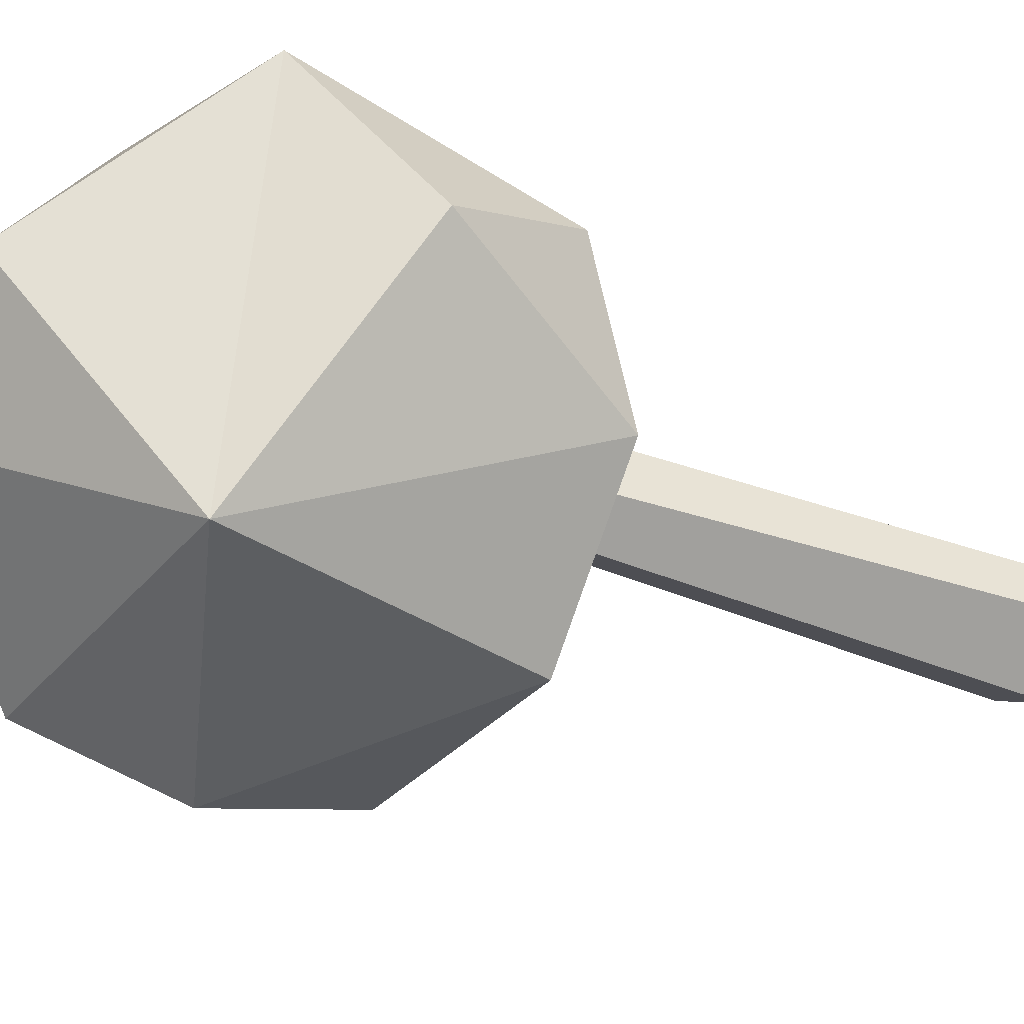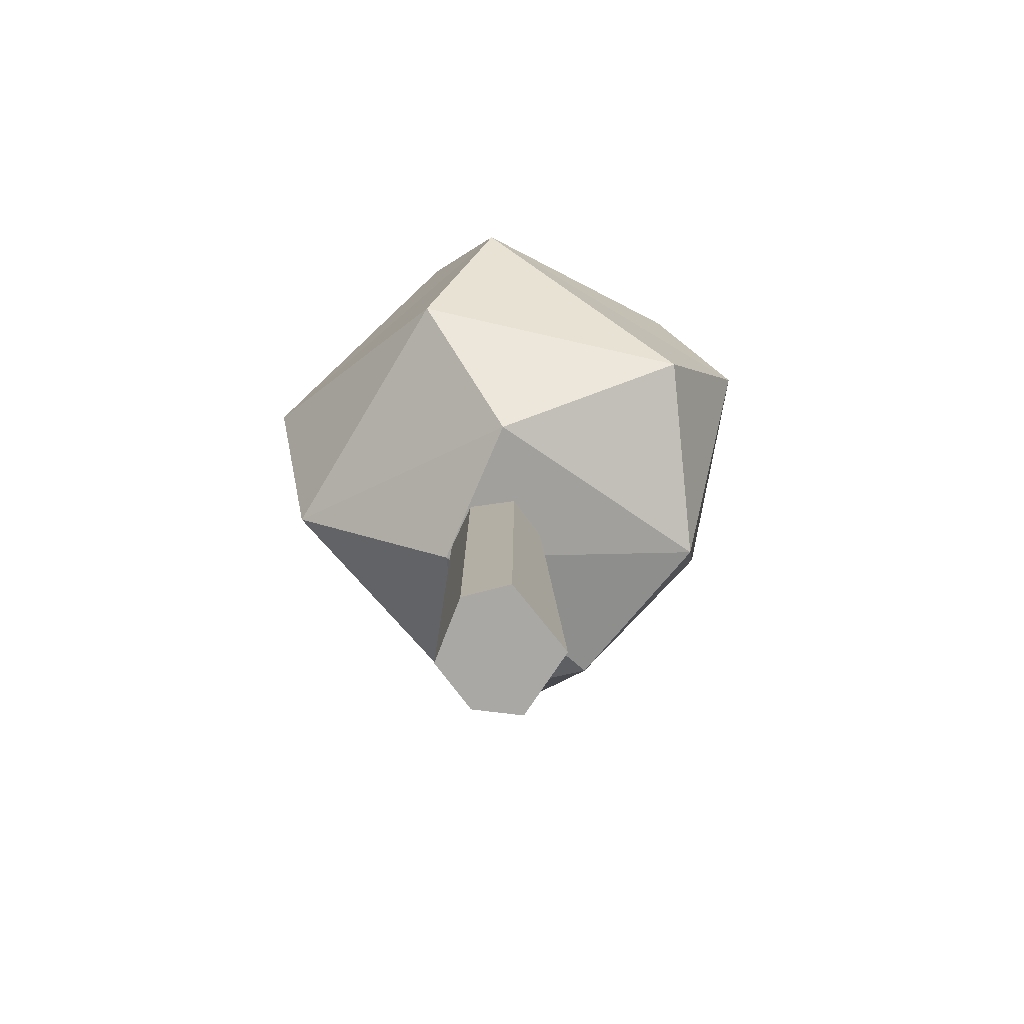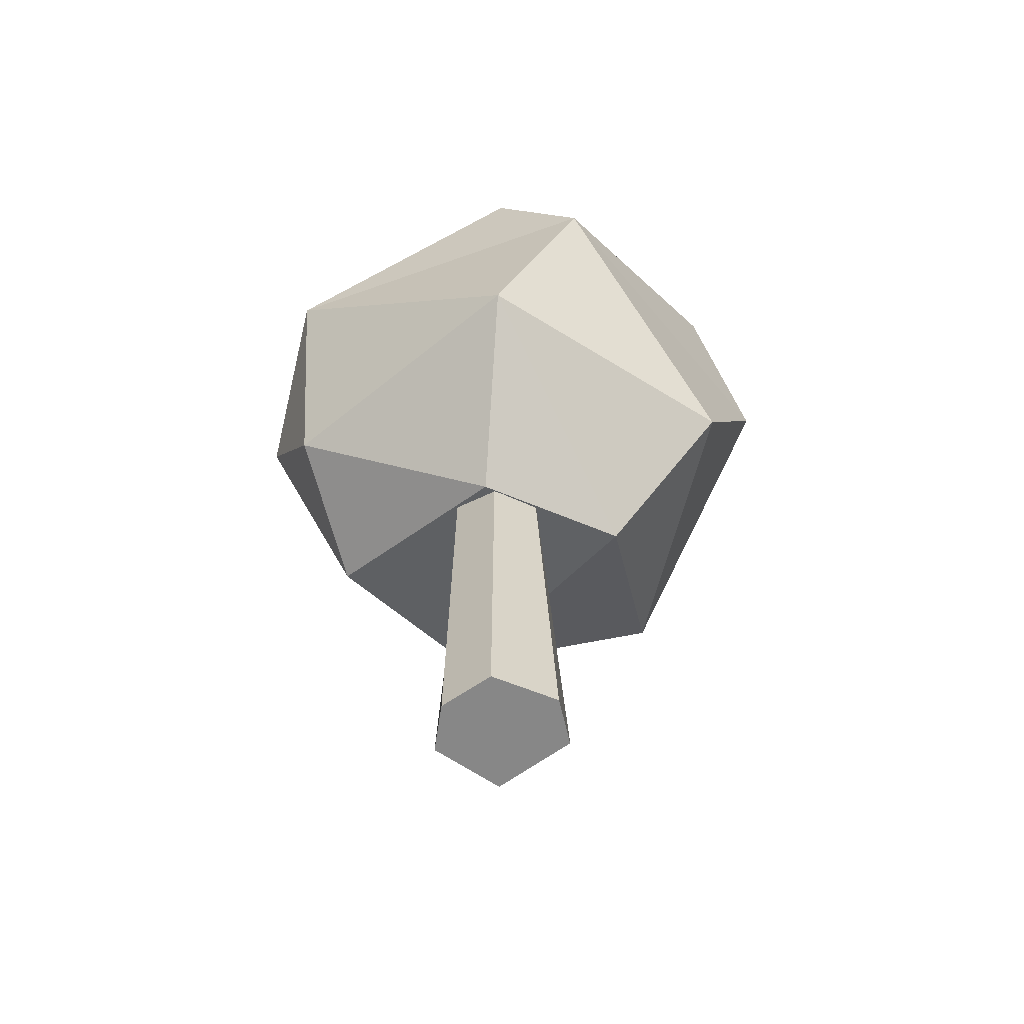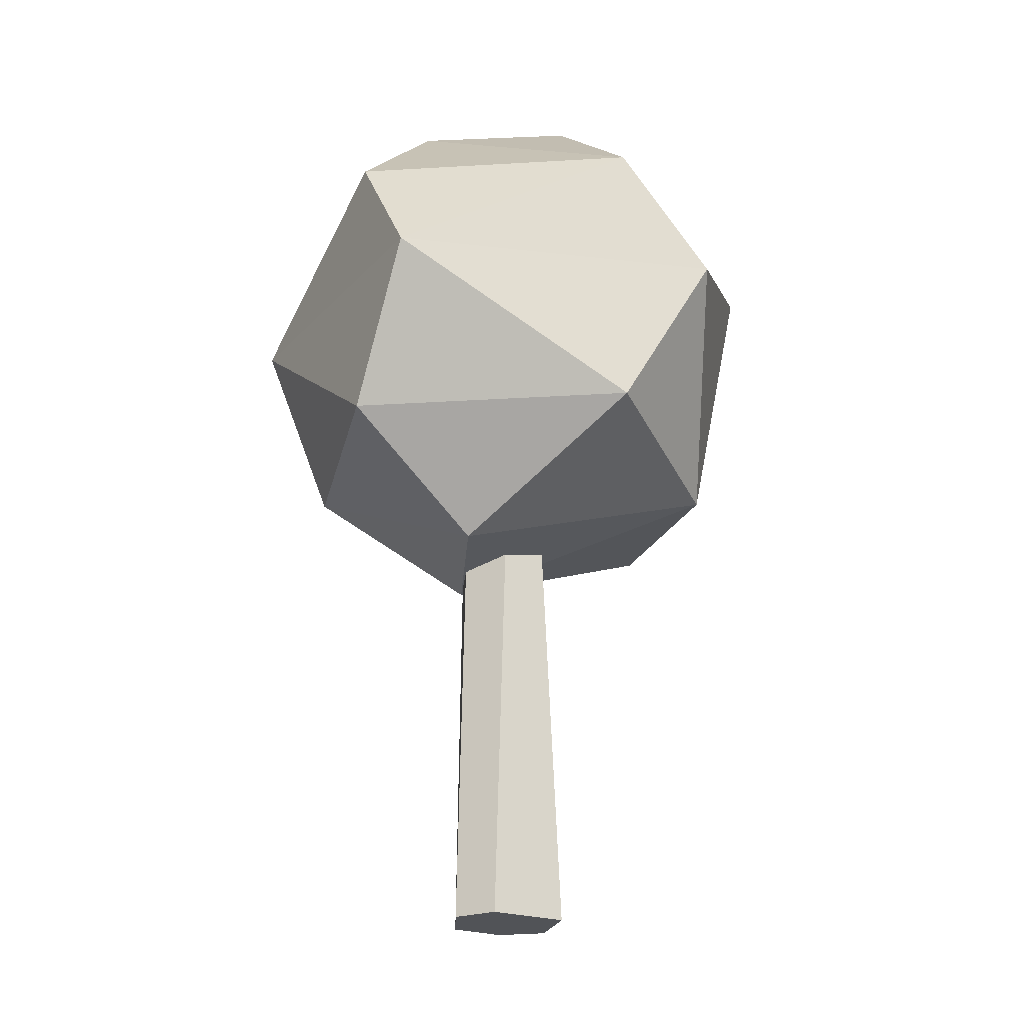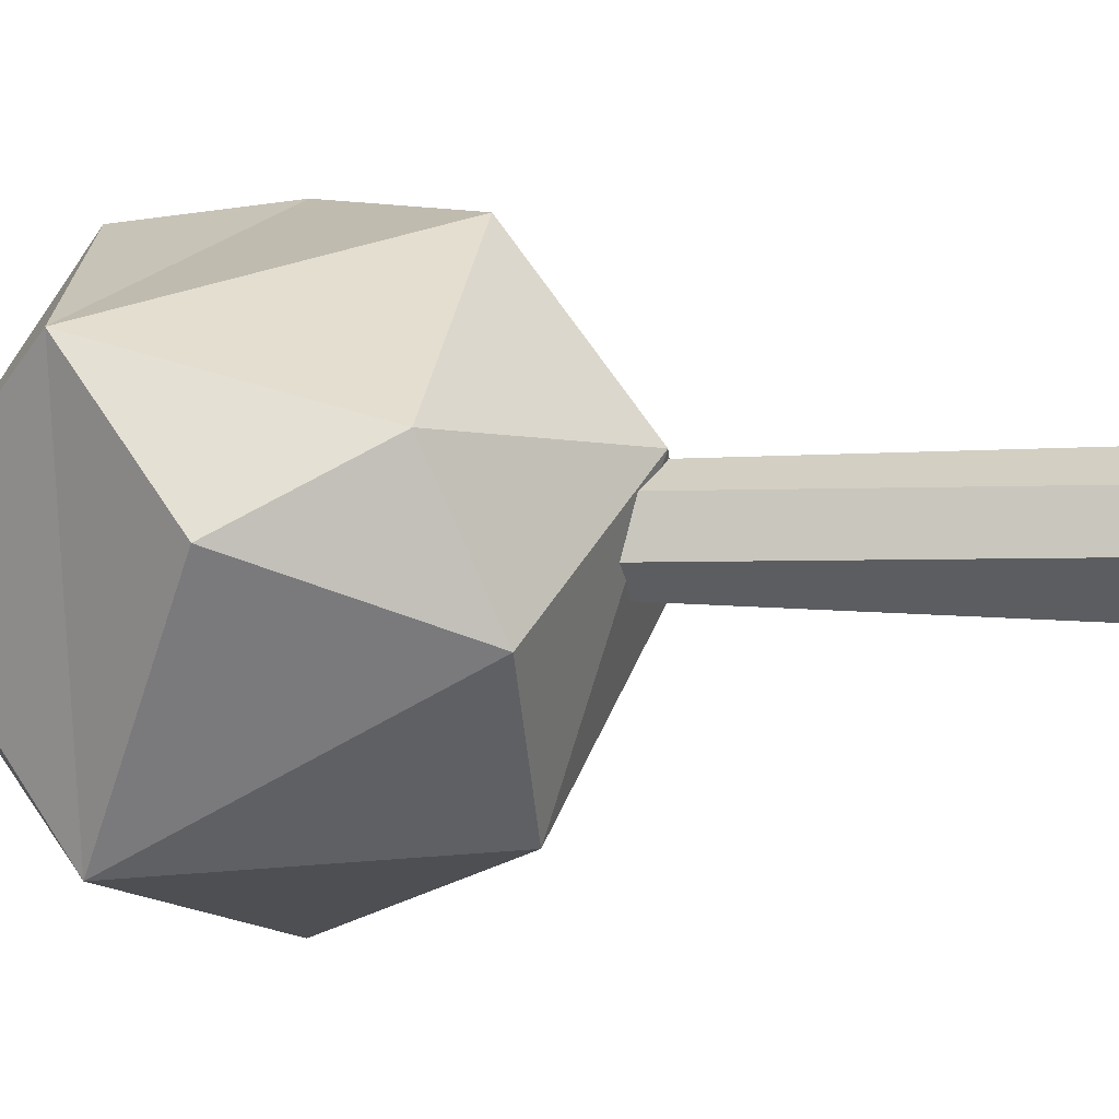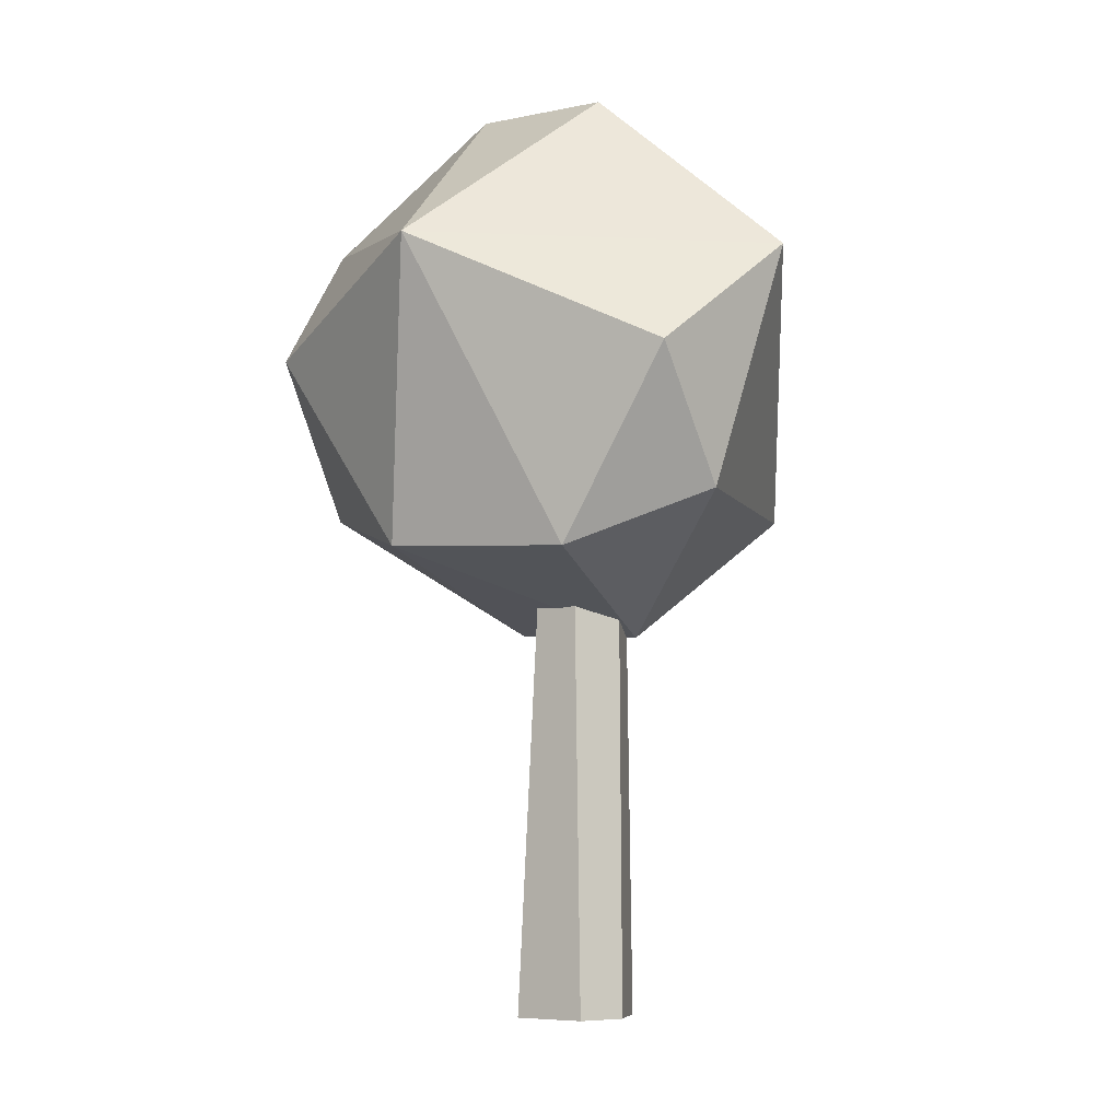
<metadata>
{"format":"obj","ext":"obj","renderer":"f3d","projection":"perspective","resolution":1024,"background":"white","views":[{"elev":-38.5,"azim":-114.8,"up":"+Z"},{"elev":-75.2,"azim":94.9,"up":"+Y"},{"elev":-62.4,"azim":3.4,"up":"+Y"},{"elev":-22.2,"azim":114.2,"up":"+Y"},{"elev":-2.4,"azim":-78.6,"up":"+Z"},{"elev":-6.4,"azim":-109.8,"up":"+Y"}]}
</metadata>
<code>
o Icosphere.006
v 0.7979 -0.08393 2.31
v 0.7979 0.5656 2.342
v 0.9021 -0.08393 2.378
v 0.8607 0.5656 2.378
v 0.8899 -0.08393 2.451
v 0.8607 0.5656 2.451
v 0.7979 -0.08393 2.495
v 0.7979 0.5656 2.487
v 0.7259 -0.08393 2.451
v 0.7351 0.5656 2.451
v 0.7106 -0.08393 2.378
v 0.7351 0.5656 2.378
v 0.7236 0.6134 2.087
v 0.822 1.118 2.753
v 0.5798 1.051 2.057
v 1.035 1.118 2.087
v 1.171 1.118 2.498
v 0.8569 1.312 2.273
v 0.784 0.4924 2.498
v 0.819 0.6863 2.753
v 1.17 0.6863 2.5
v 0.9931 0.5075 2.385
v 0.4704 0.6863 2.498
v 0.53 0.6007 2.284
v 1.038 0.6863 2.089
v 1.251 0.9241 2.385
v 0.9534 0.9241 2.794
v 0.4539 1.049 2.6
v 0.3904 0.88 2.385
v 0.9534 0.9241 1.976
v 0.9601 1.297 2.487
v 0.6479 1.297 2.385
f 19 24 13
f 19 13 22
f 13 24 15
f 21 26 27
f 20 27 28
f 13 15 30
f 25 30 26
f 14 17 31
f 28 14 32
f 15 28 32
f 16 15 18
f 17 16 31
f 31 16 18
f 18 15 32
f 32 31 18
f 32 14 31
f 26 16 17
f 26 30 16
f 30 15 16
f 29 28 15
f 28 27 14
f 27 17 14
f 27 26 17
f 25 13 30
f 15 24 29
f 24 23 29
f 29 23 28
f 23 20 28
f 20 21 27
f 21 25 26
f 22 13 25
f 24 19 23
f 19 20 23
f 21 22 25
f 19 22 20
f 22 21 20
f 1 2 4 3
f 3 4 6 5
f 5 6 8 7
f 7 8 10 9
f 4 2 12 10 8 6
f 9 10 12 11
f 11 12 2 1
f 1 3 5 7 9 11

</code>
